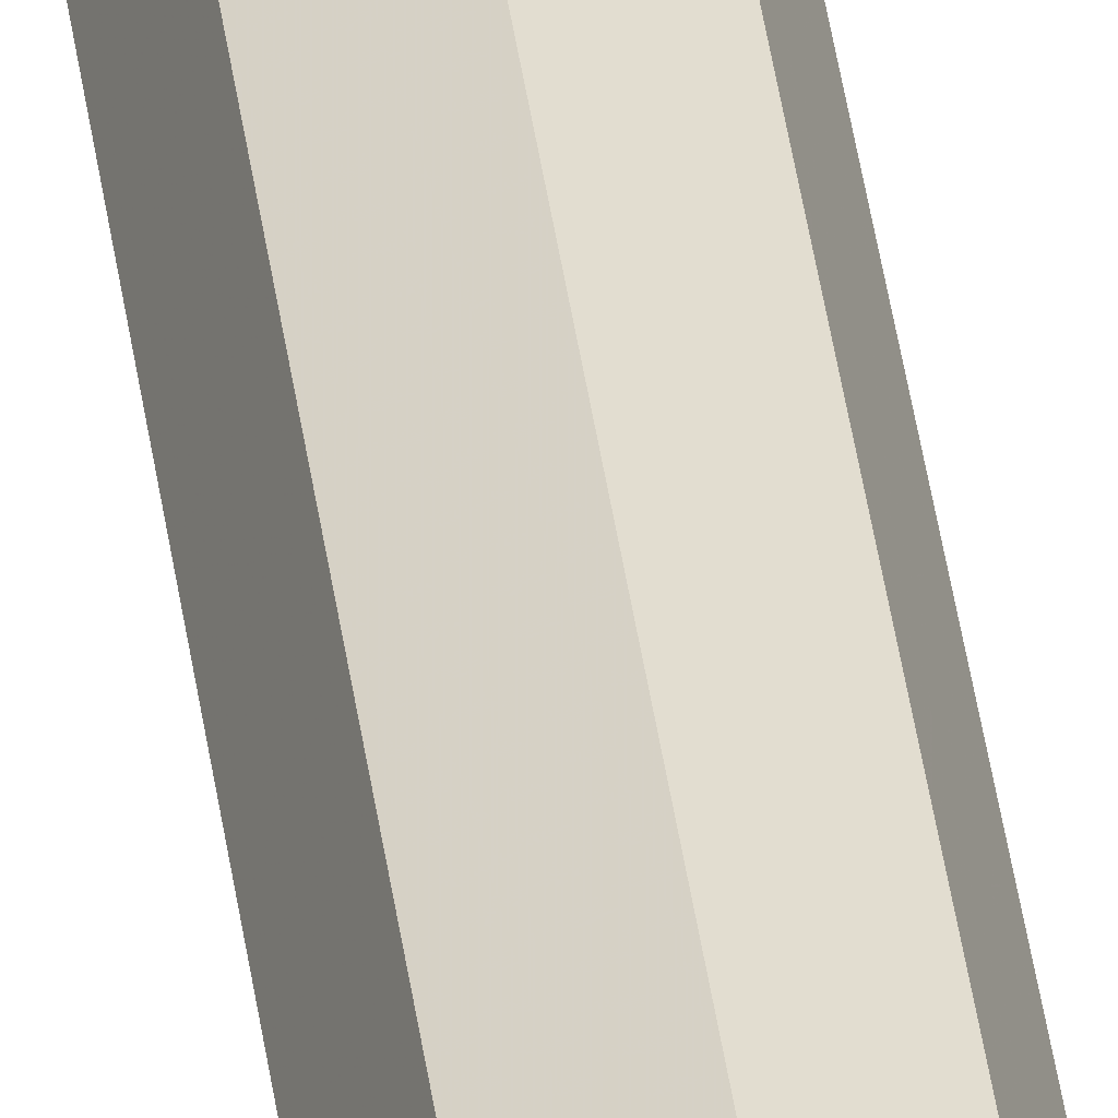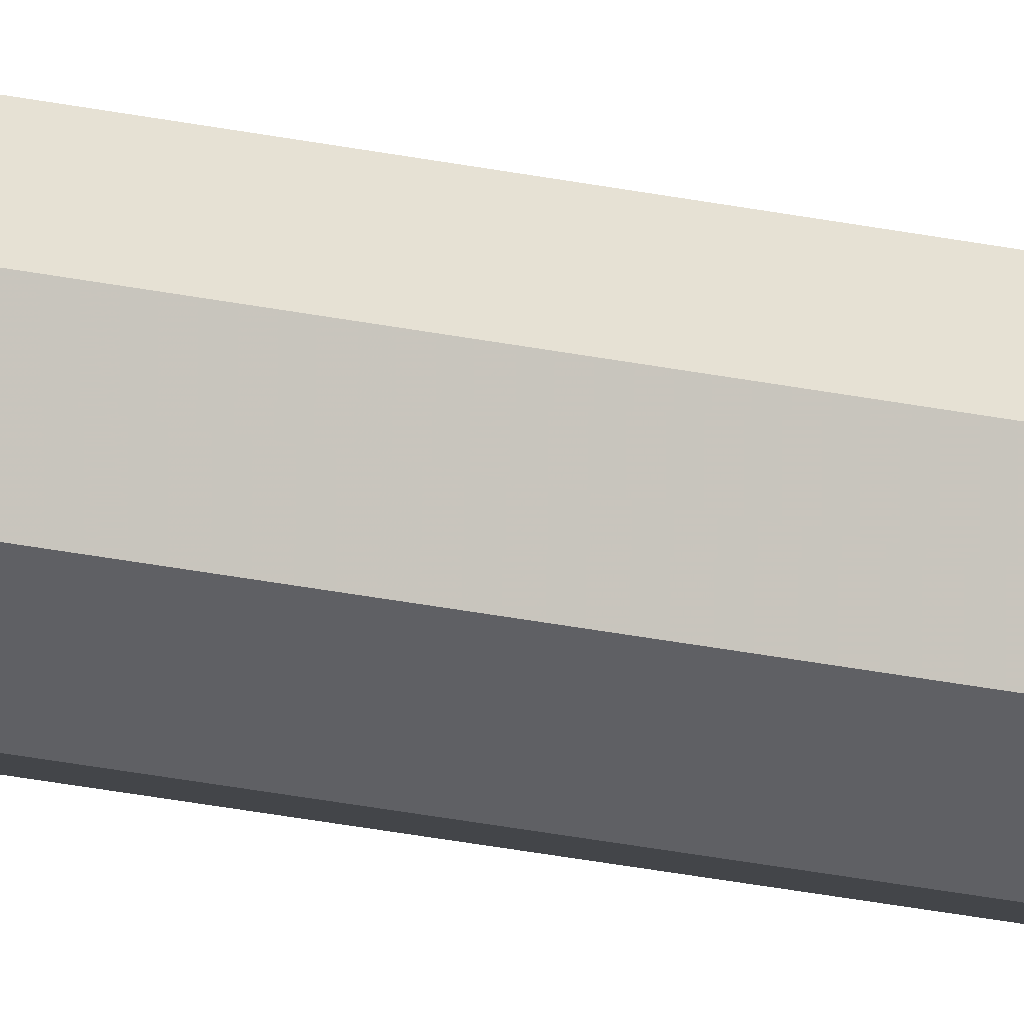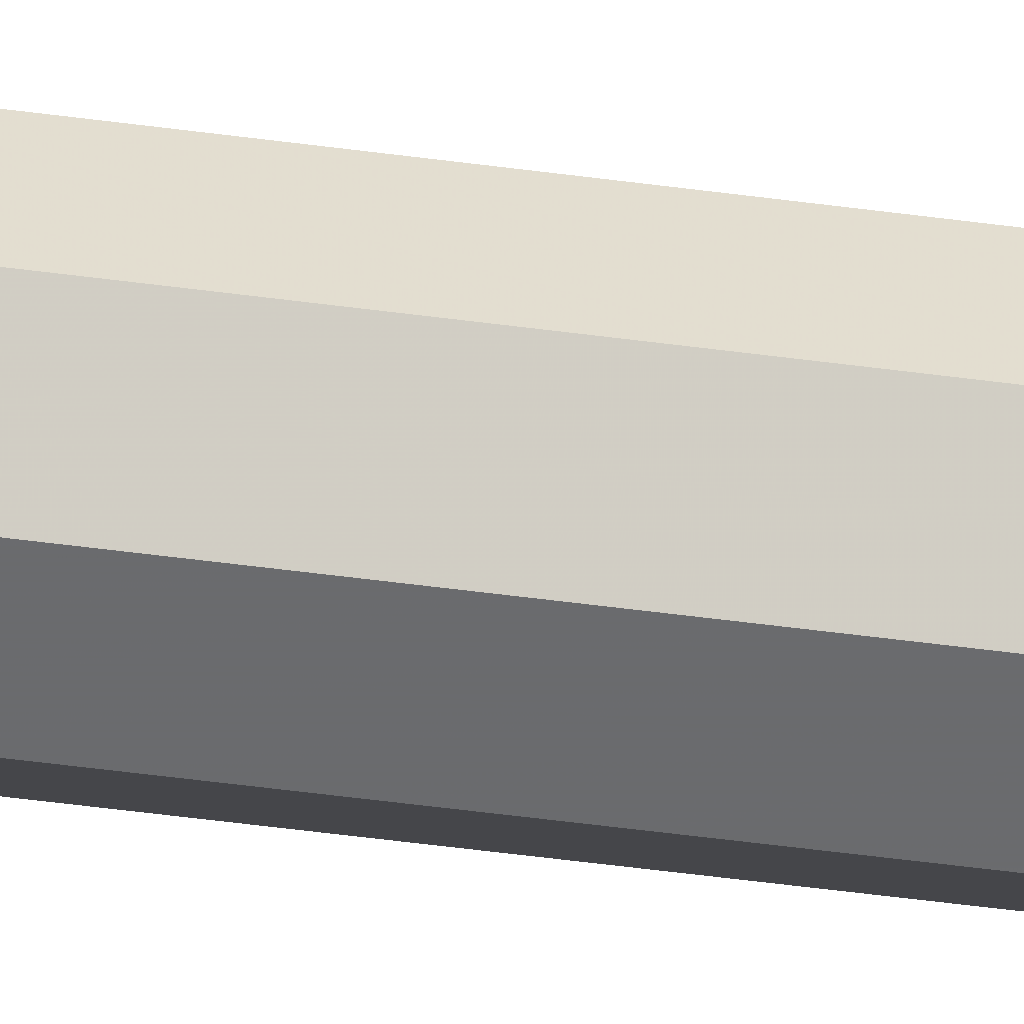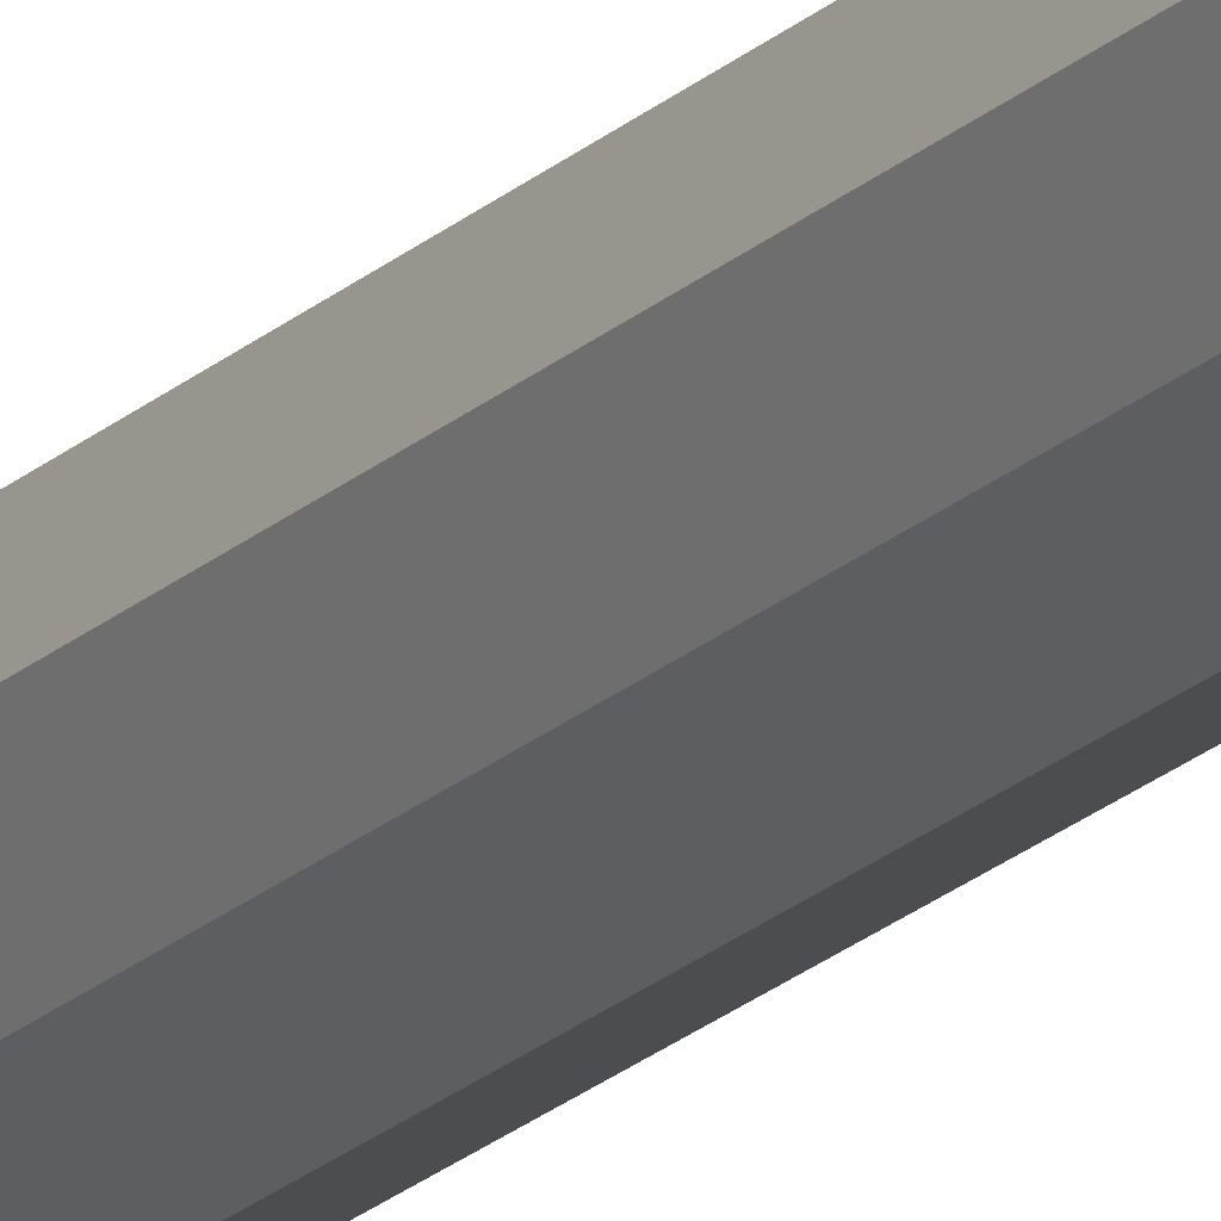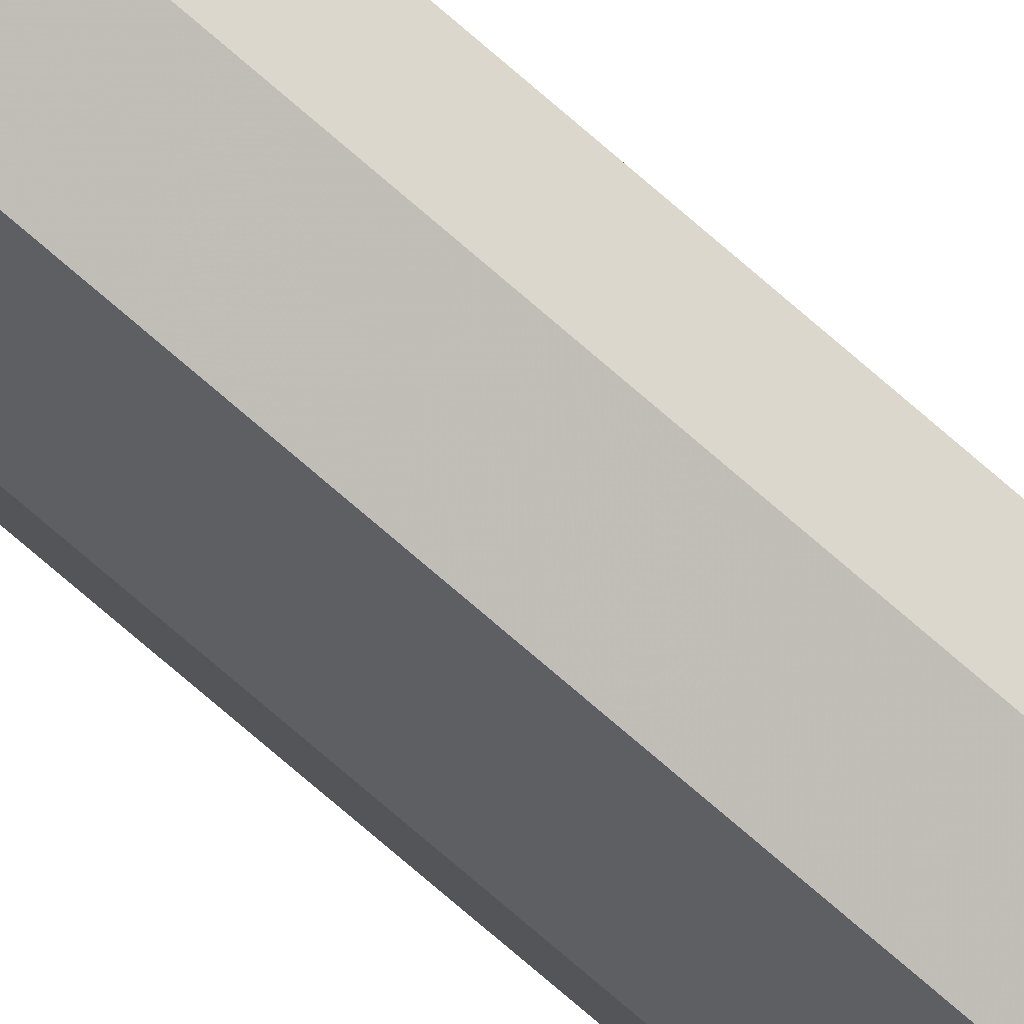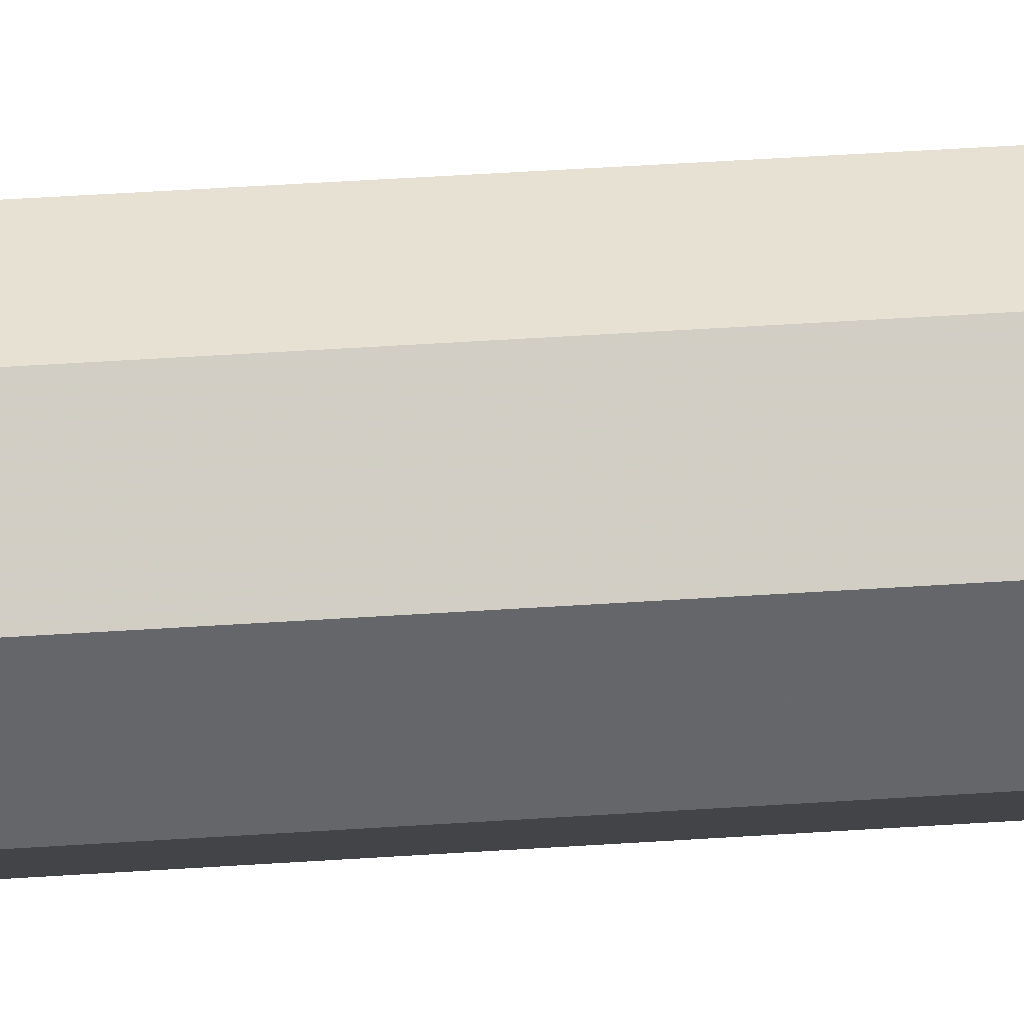
<metadata>
{"format":"obj","ext":"obj","renderer":"f3d","projection":"perspective","resolution":1024,"background":"white","views":[{"elev":37.2,"azim":-7.0,"up":"+Y"},{"elev":-26.6,"azim":71.6,"up":"+Y"},{"elev":-30.8,"azim":-102.6,"up":"+Y"},{"elev":-19.4,"azim":149.6,"up":"+Y"},{"elev":-69.3,"azim":-131.8,"up":"+Y"},{"elev":15.5,"azim":78.3,"up":"+Y"}]}
</metadata>
<code>
o RigidRope
v 0.02 0 0
v 0.0141 0.0141 0
v 0 0.02 0
v -0.0141 0.0141 0
v -0.02 0 0
v -0.0141 -0.0141 0
v 0 -0.02 0
v 0.0141 -0.0141 0
v 0.02 0 1
v 0.0141 0.0141 1
v 0 0.02 1
v -0.0141 0.0141 1
v -0.02 0 1
v -0.0141 -0.0141 1
v 0 -0.02 1
v 0.0141 -0.0141 1
f 1 2 10
f 1 10 9
f 2 3 11
f 2 11 10
f 3 4 12
f 3 12 11
f 4 5 13
f 4 13 12
f 5 6 14
f 5 14 13
f 6 7 15
f 6 15 14
f 7 8 16
f 7 16 15
f 8 1 9
f 8 9 16
f 1 2 3
f 1 3 4
f 1 4 5
f 1 5 6
f 1 6 7
f 1 7 8
f 9 10 11
f 9 11 12
f 9 12 13
f 9 13 14
f 9 14 15
f 9 15 16

</code>
